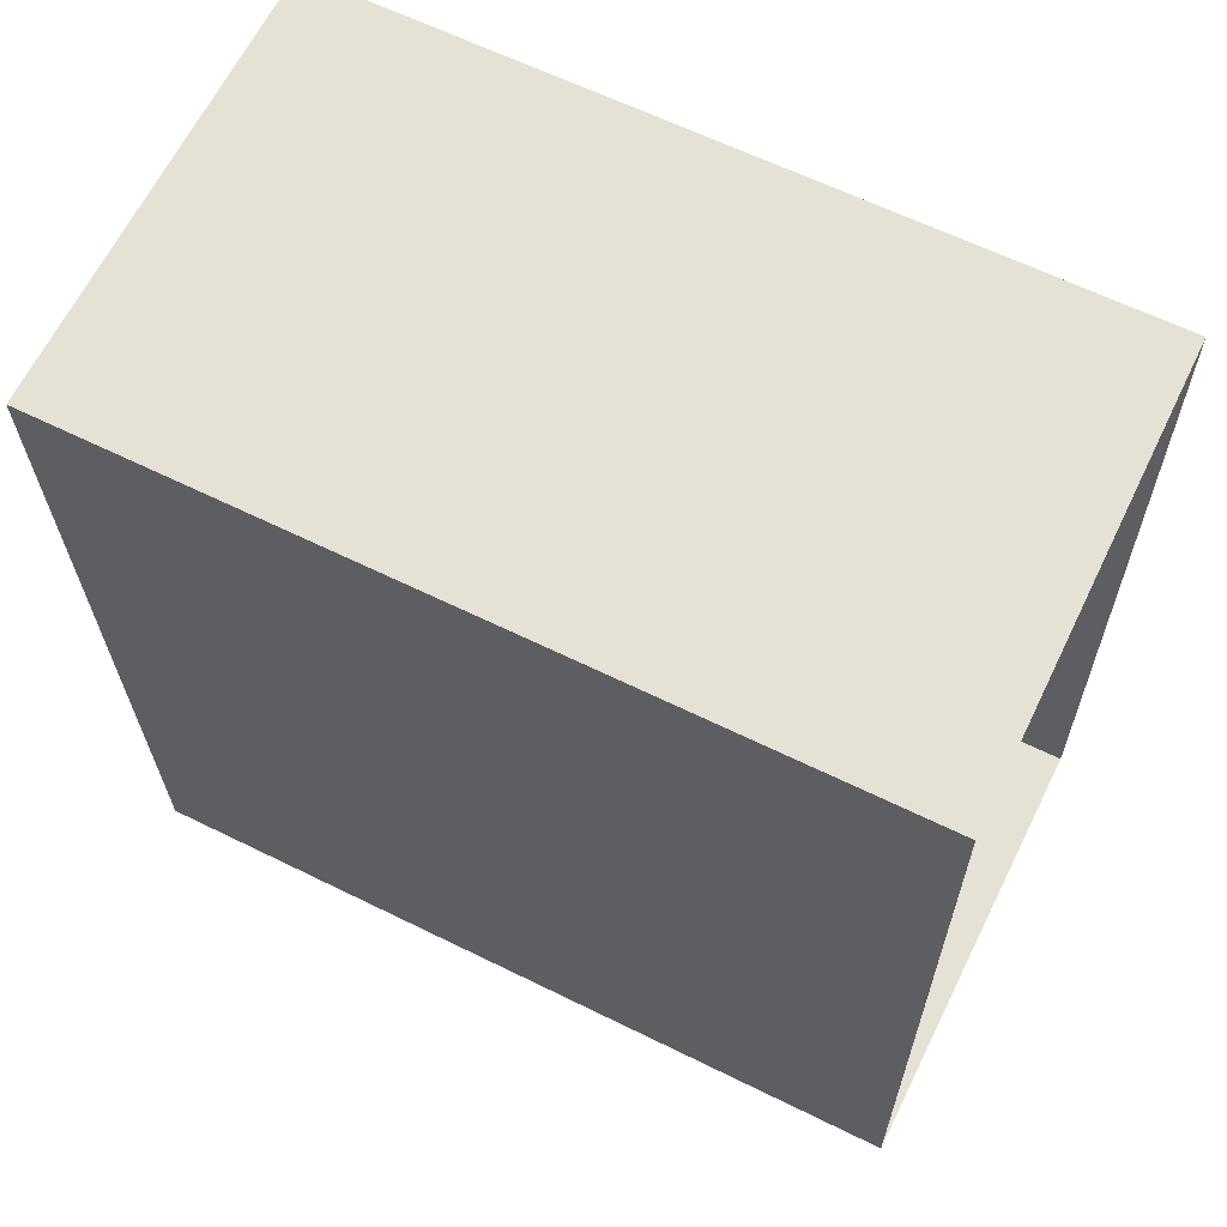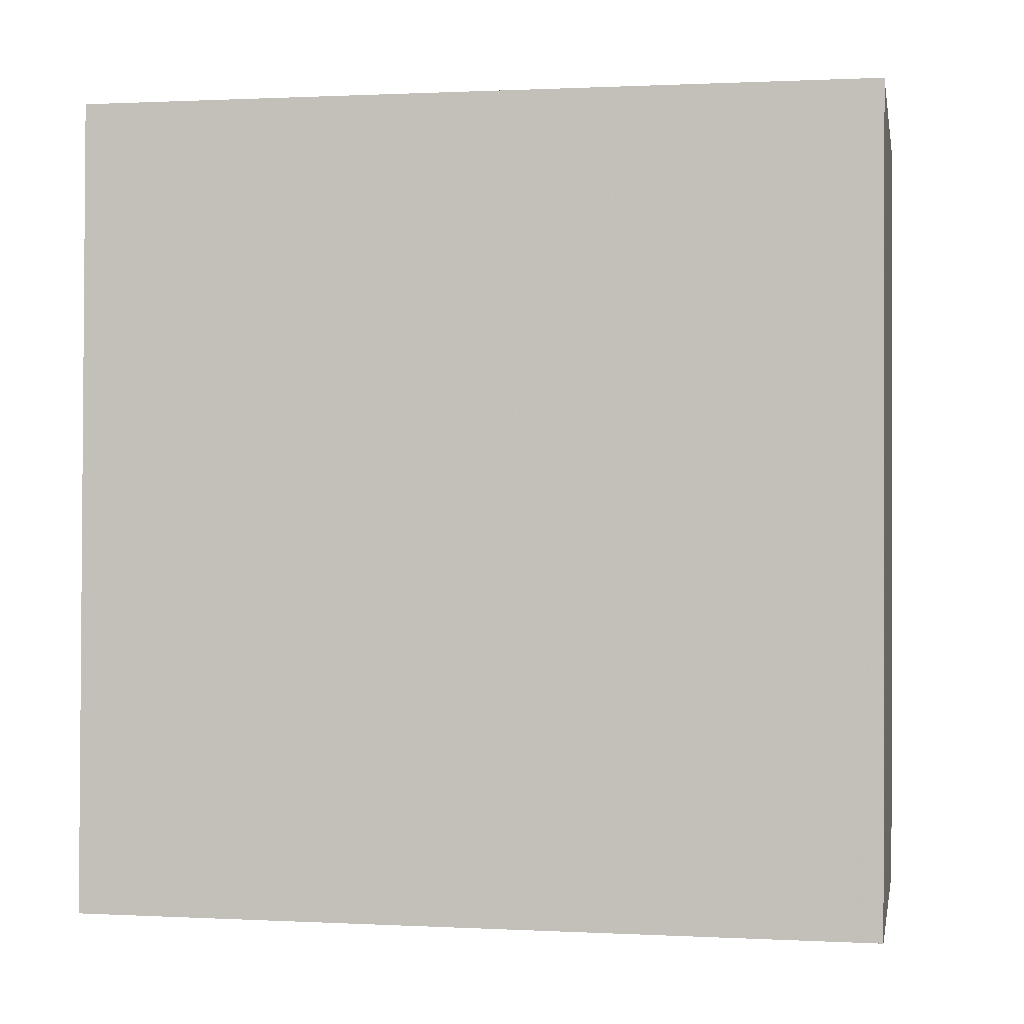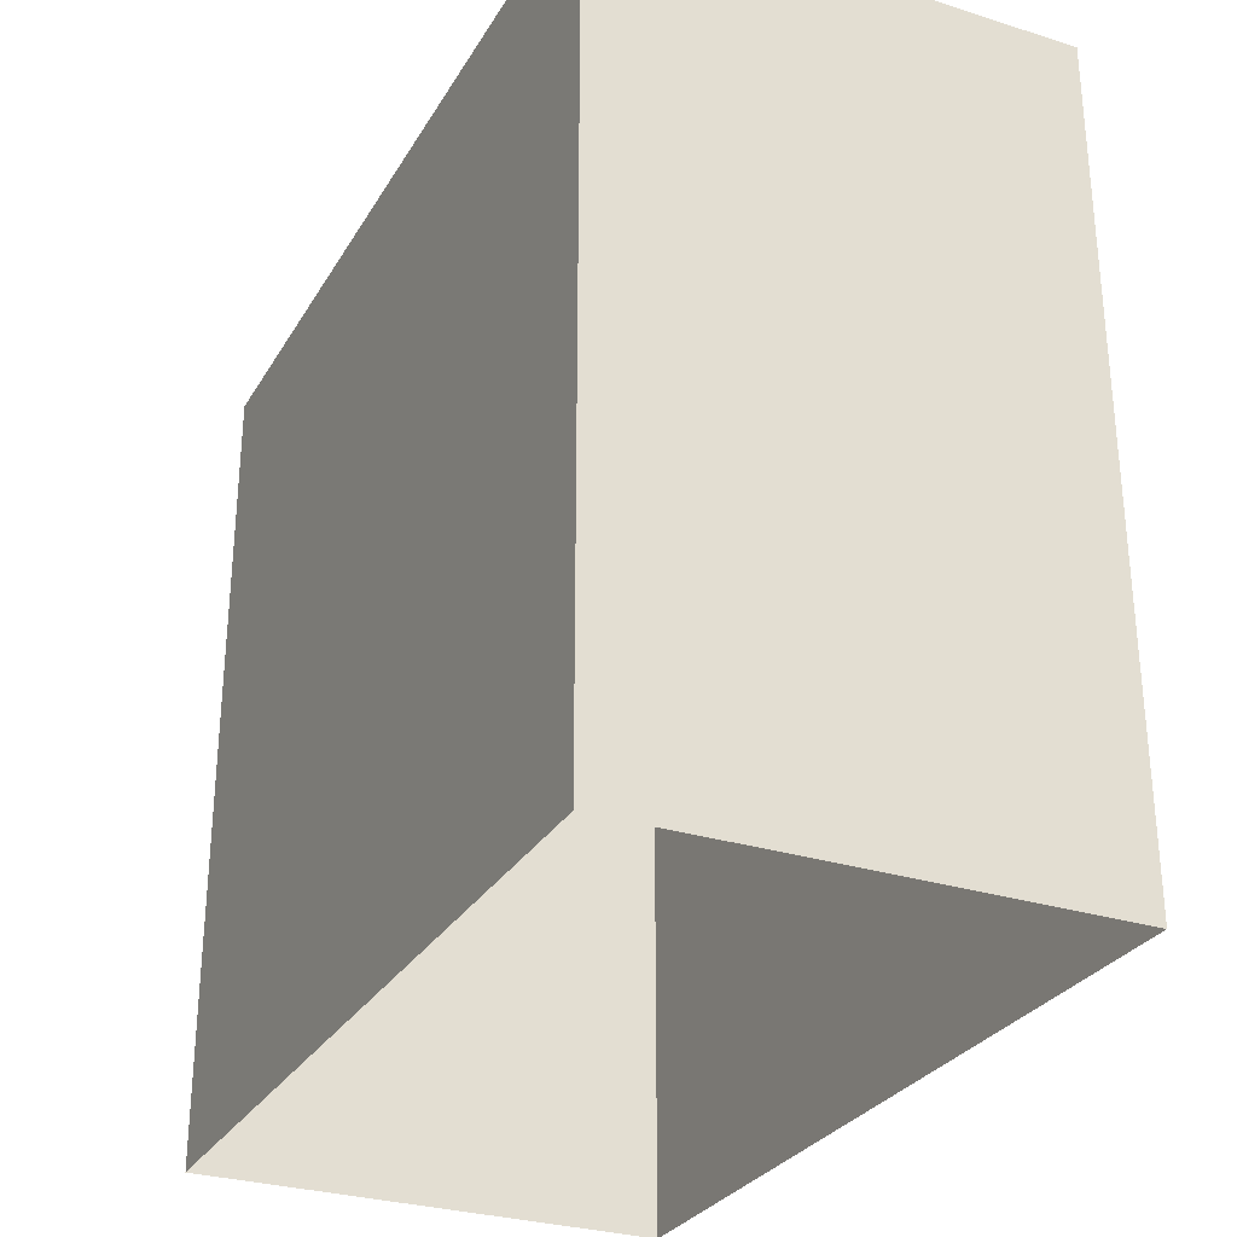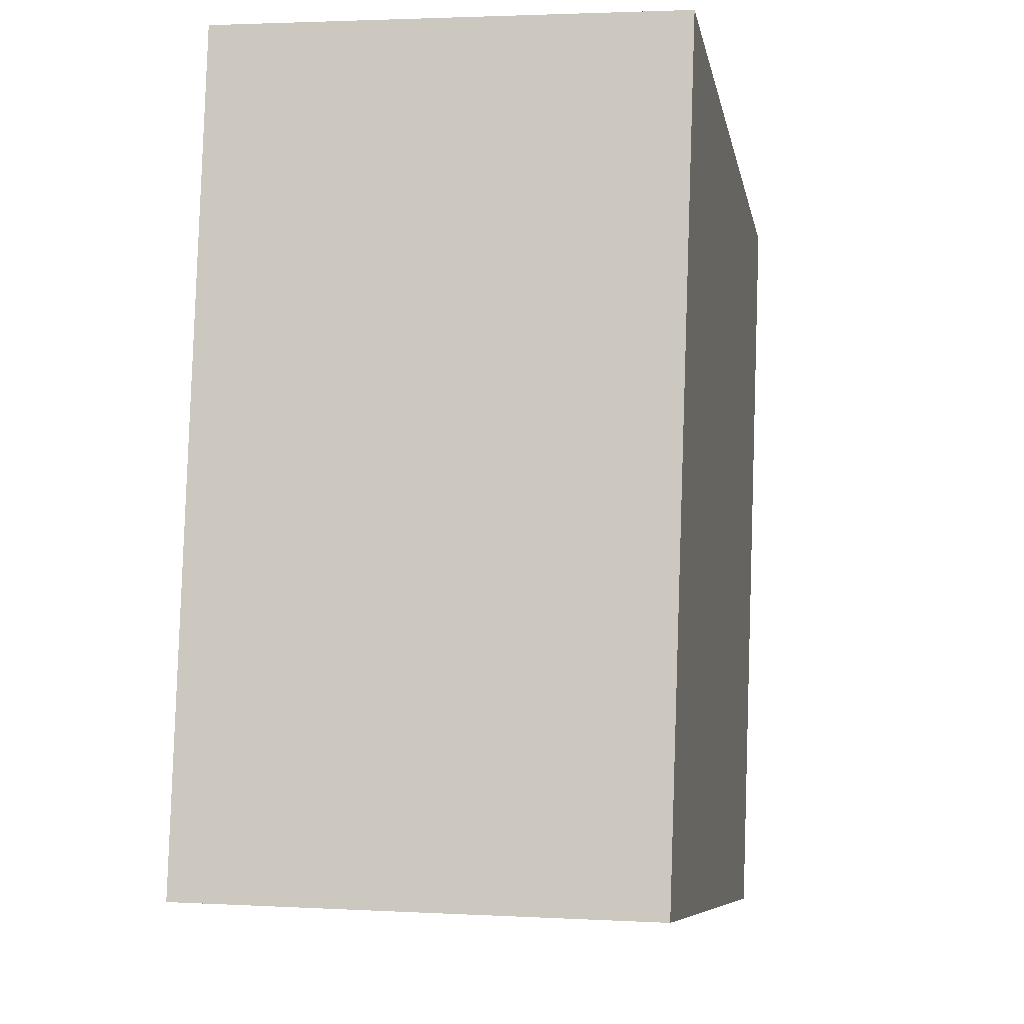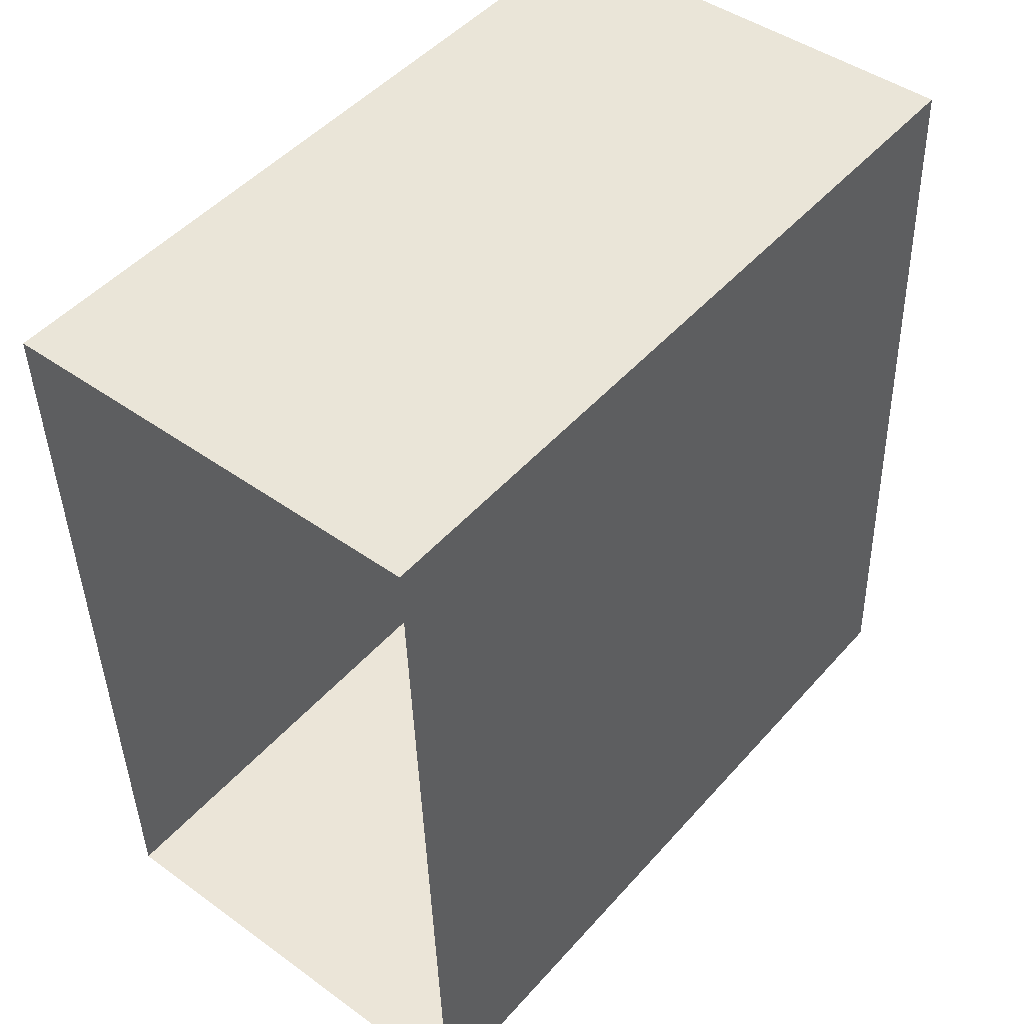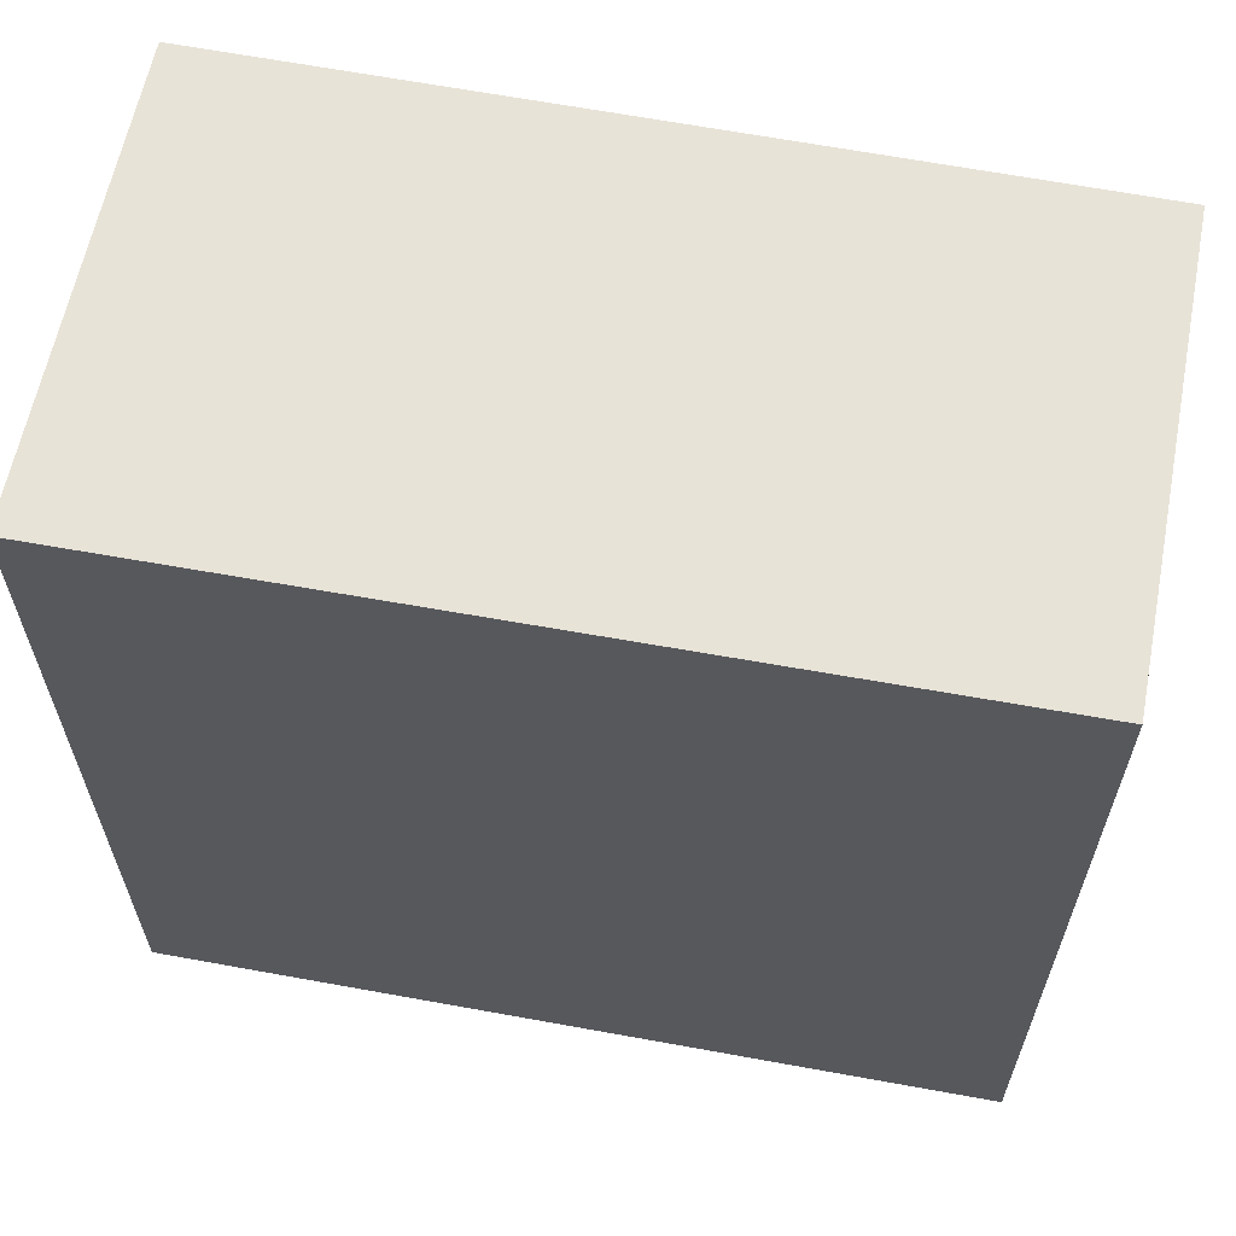
<metadata>
{"format":"obj","ext":"obj","renderer":"f3d","projection":"perspective","resolution":1024,"background":"white","views":[{"elev":62.7,"azim":116.2,"up":"+Y"},{"elev":0.8,"azim":-79.4,"up":"+Y"},{"elev":-29.2,"azim":153.0,"up":"+Z"},{"elev":-8.3,"azim":10.2,"up":"+Y"},{"elev":48.3,"azim":-140.6,"up":"+Y"},{"elev":61.6,"azim":99.1,"up":"+Z"}]}
</metadata>
<code>
v -3.725e+05 -1.042e+05 29.54
v -3.725e+05 -1.042e+05 29.54
v -3.725e+05 -1.042e+05 29.54
v -3.725e+05 -1.042e+05 29.54
v -3.725e+05 -1.042e+05 32.55
v -3.725e+05 -1.042e+05 32.55
v -3.725e+05 -1.042e+05 32.55
v -3.725e+05 -1.042e+05 32.55
f 1 2 3
f 4 1 3
f 5 6 7
f 8 5 7
f 8 2 1
f 5 8 1
f 8 3 2
f 8 7 3
f 6 4 3
f 7 6 3
f 6 1 4
f 6 5 1

</code>
